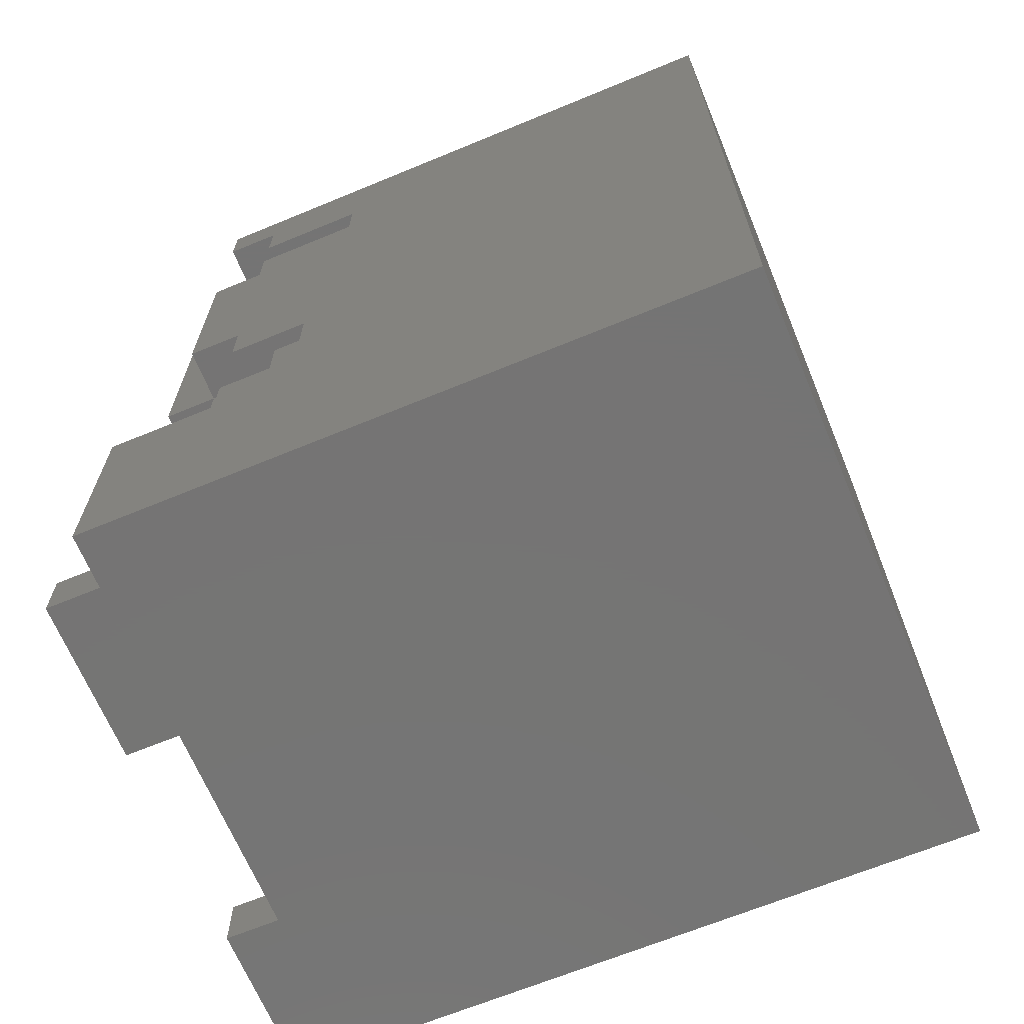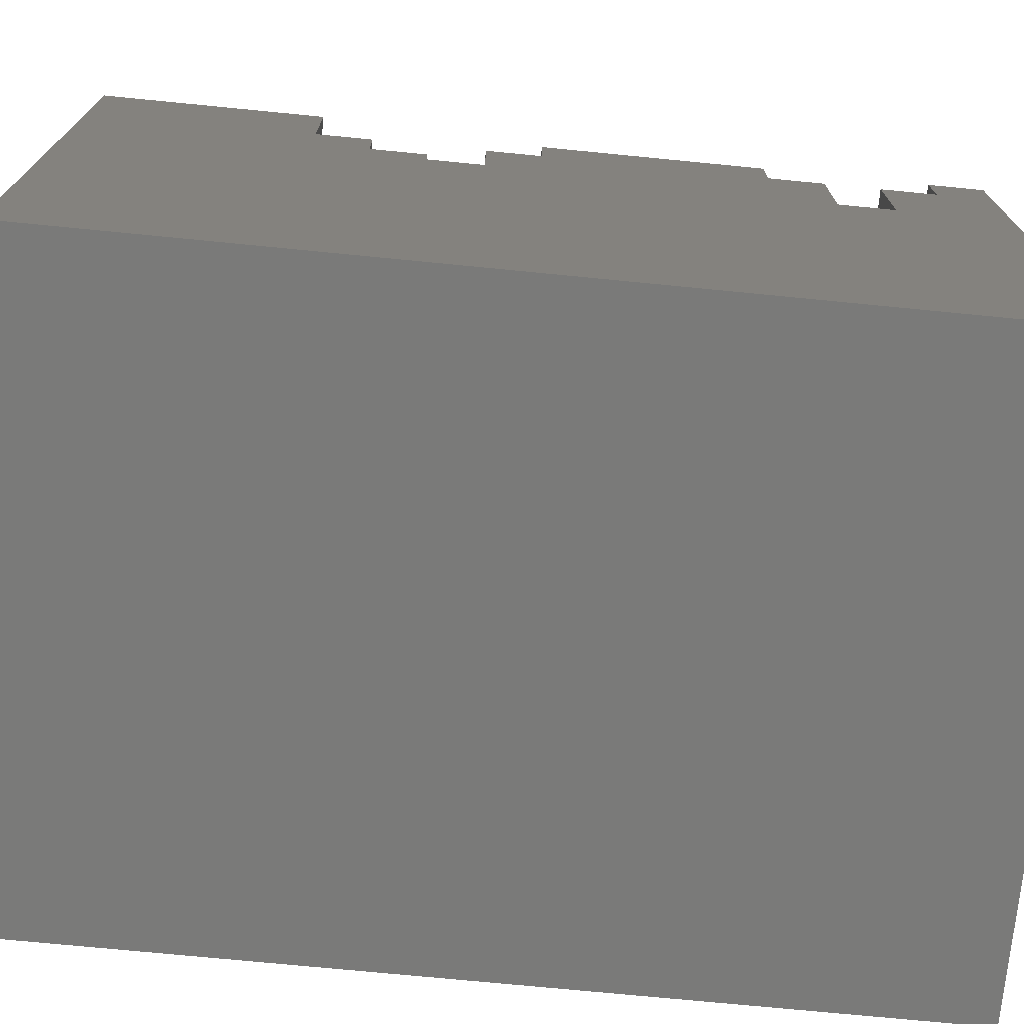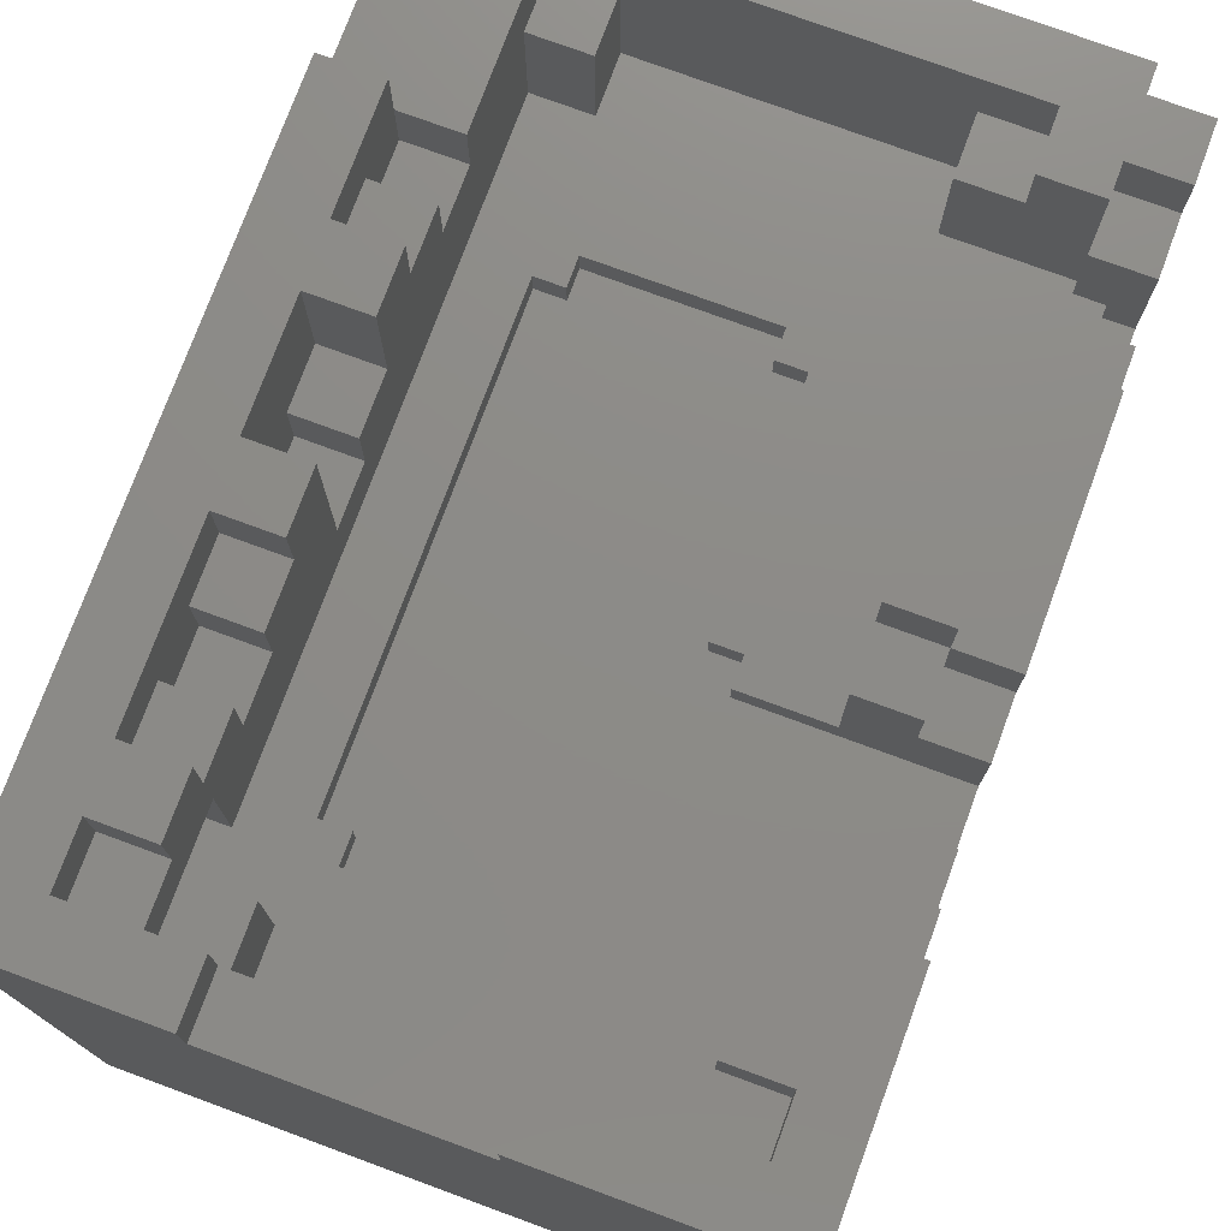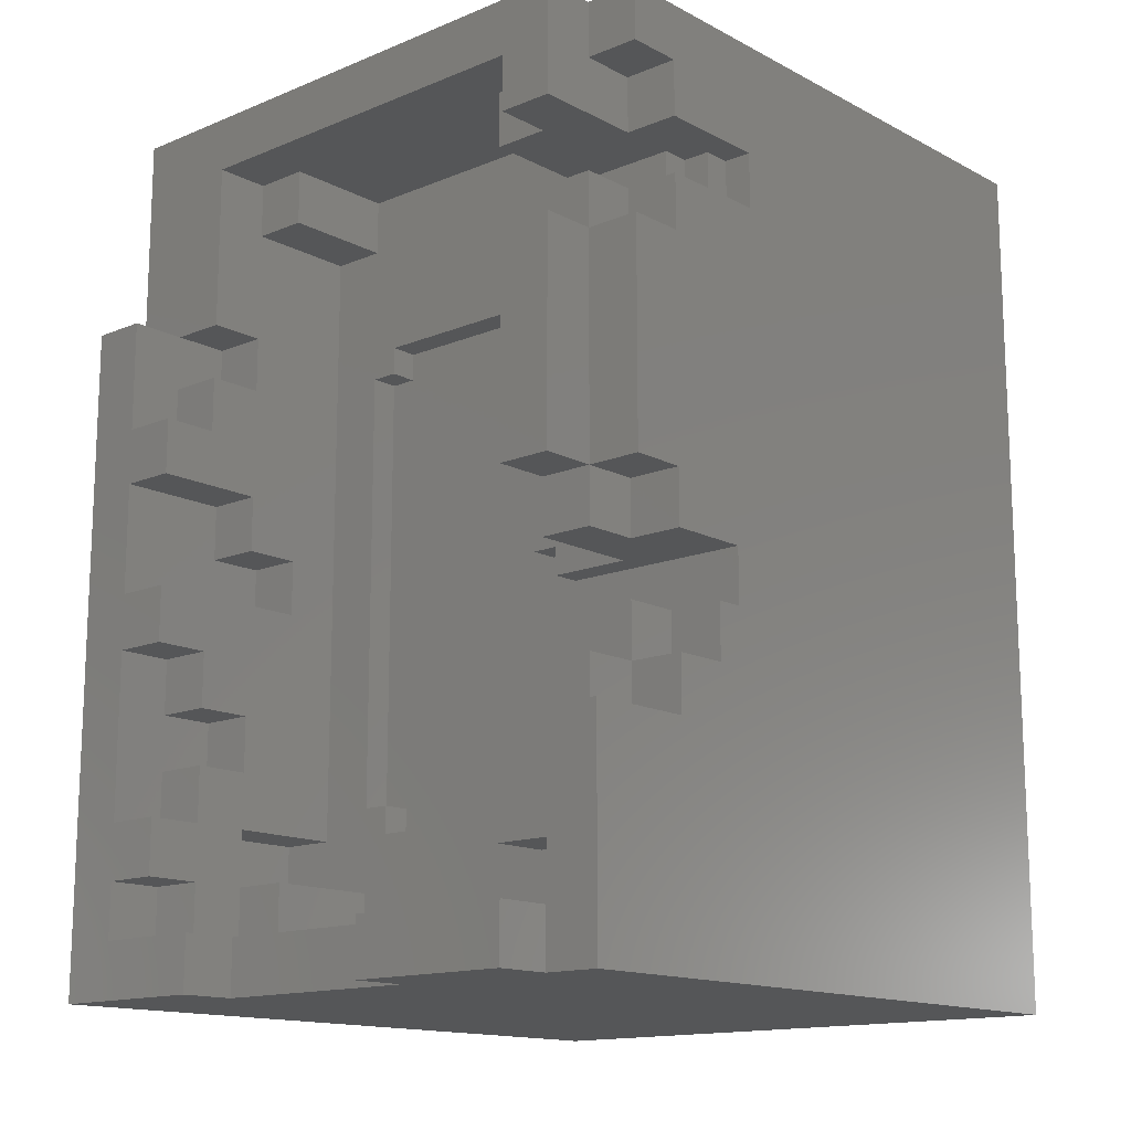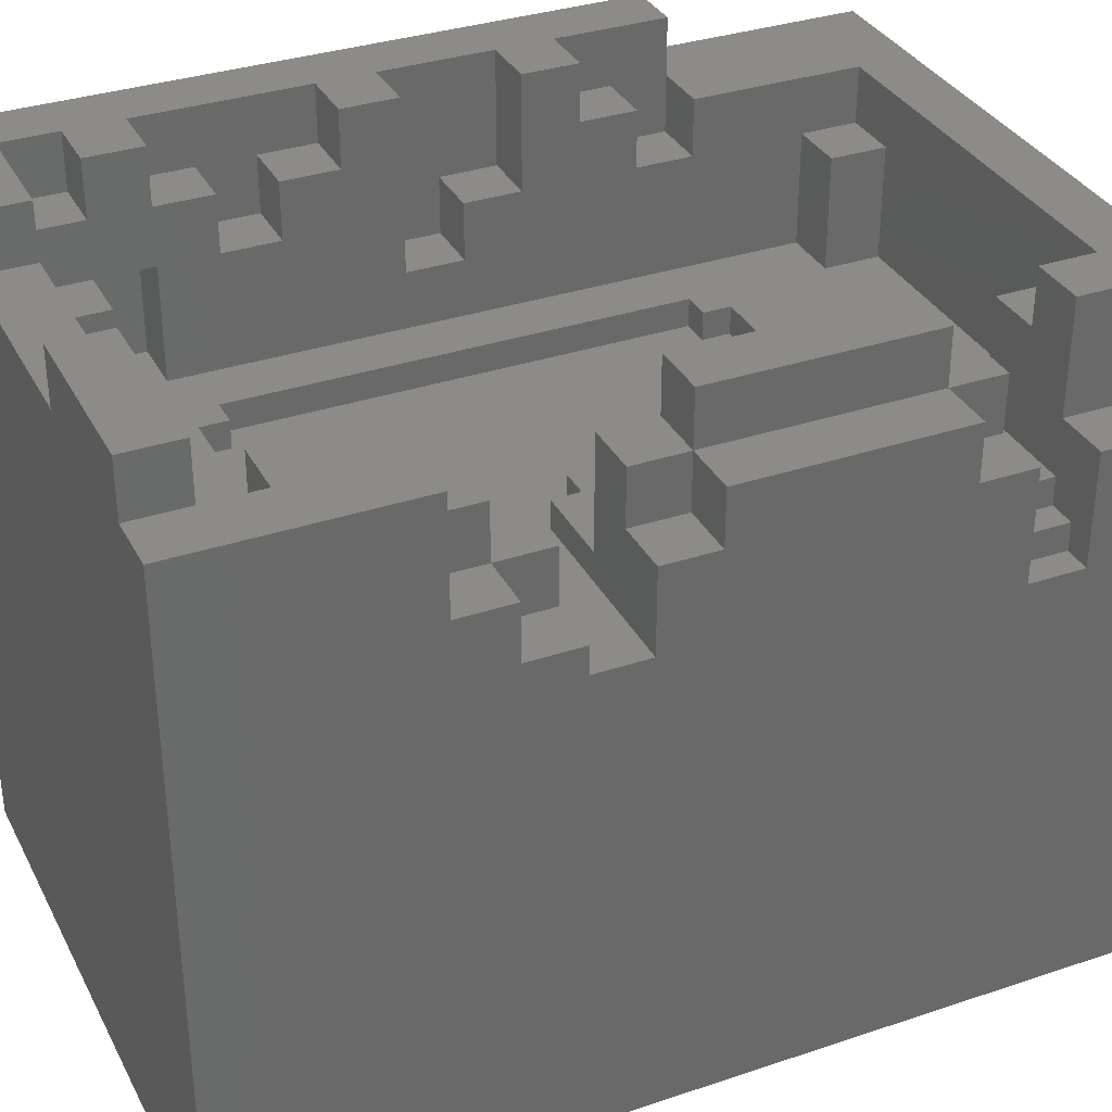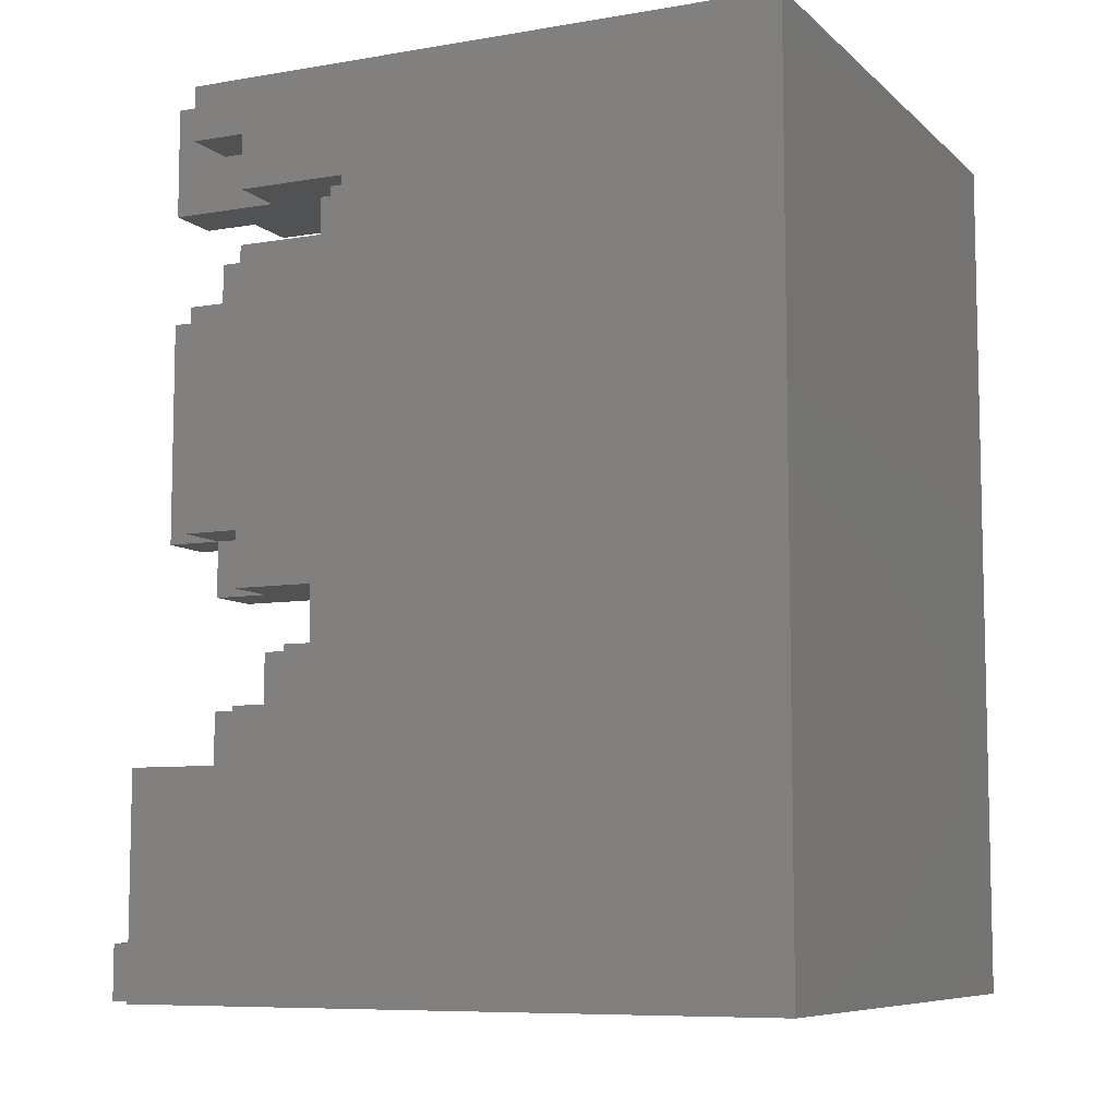
<metadata>
{"format":"stl","ext":"stl","renderer":"f3d","projection":"perspective","resolution":1024,"background":"white","views":[{"elev":-66.9,"azim":112.5,"up":"+Y"},{"elev":-73.0,"azim":84.4,"up":"+Z"},{"elev":75.9,"azim":20.2,"up":"+Z"},{"elev":-14.5,"azim":41.6,"up":"+Y"},{"elev":34.1,"azim":65.6,"up":"+Z"},{"elev":-8.0,"azim":115.3,"up":"+Y"}]}
</metadata>
<code>
# stl→obj: 210 verts, 416 faces
v -125.2 149 10
v -125.2 149 8
v -127.2 149 10
v -125.2 145 10
v -125.2 147 8
v -125.2 145 8
v -123.2 145 8
v -123.2 147 8
v -123.2 147 6
v -123.2 143 6
v -123.2 141 4
v -123.2 149 6
v -125.2 149 6
v -125.2 147 6
v -123.2 149 8
v -123.2 155 8
v -127.2 149 8
v -127.2 157 8
v -127.2 157 -16
v -107.2 157 6
v -105.2 157 -16
v -127.2 125 -16
v -105.2 125 -16
v -105.2 139 1
v -105.2 151 -1.798e-13
v -105.2 141 4
v -105.2 149 4
v -105.2 149 6
v -105.2 141 6
v -107.2 141 4
v -105.2 139 4
v -107.2 139 4
v -109.2 139 2
v -112.2 139 1
v -105.2 137 1
v -112.2 137 1
v -109.2 137 2
v -107.2 137 2
v -105.2 137 2
v -105.2 135 2
v -105.2 133 4
v -105.2 125 8
v -107.2 125 8
v -113.2 125 8
v -107.2 125 10
v -113.2 125 10
v -113.2 127 8
v -121.2 127 8
v -121.2 125 8
v -127.2 125 10
v -125.2 137 10
v -125.2 139 10
v -125.2 143 10
v -125.2 141 6
v -125.2 143 6
v -123.2 143 10
v -123.2 145 10
v -123.2 141 6
v -125.2 141 4
v -123.2 139 4
v -123.2 131 2
v -123.2 133 6
v -123.2 131 6
v -125.2 131 2
v -125.2 129 2
v -121.2 129 2
v -121.2 132 2
v -121.2 148 2
v -123.2 153 2
v -121.2 153 2
v -121.2 153 6
v -121.2 155 6
v -123.2 155 6
v -123.2 153 6
v -111.2 155 6
v -121.2 155 2
v -111.2 155 2
v -111.2 153 6
v -109.2 153 6
v -111.2 153 2
v -107.2 153 4
v -107.2 153 8
v -109.2 153 8
v -109.2 155 6
v -109.2 155 8
v -107.2 157 8
v -107.2 155 6
v -105.2 155 6
v -107.2 155 4
v -105.2 155 4
v -105.2 157 6
v -105.2 153 -1.799e-13
v -105.2 153 4
v -106.2 153 1
v -107.2 153 2
v -107.2 153 1
v -107.2 151 1
v -106.2 151 1
v -107.2 151 2
v -105.2 151 4
v -106.2 151 -1.798e-13
v -106.2 153 -1.799e-13
v -107.2 151 4
v -107.2 149 4
v -107.2 151 6
v -107.2 149 6
v -109.2 151 6
v -109.2 149 6
v -109.2 149 8
v -109.2 141 8
v -107.2 141 8
v -109.2 141 6
v -107.2 141 6
v -107.2 149 8
v -107.2 139 6
v -109.2 139 6
v -109.2 151 2
v -112.2 140 2
v -113.2 148 2
v -114.2 149 2
v -114.2 148 2
v -114.2 149 1
v -114.2 148 1
v -120.2 149 1
v -120.2 148 1
v -113.2 140 1
v -120.2 132 1
v -113.2 136 1
v -112.2 136 1
v -112.2 136 2
v -112.2 137 2
v -111.2 129 2
v -113.2 132 2
v -114.2 131 2
v -114.2 132 2
v -114.2 132 1
v -114.2 131 1
v -120.2 131 2
v -121.2 127 2
v -121.2 129 6
v -123.2 129 6
v -121.2 127 6
v -123.2 127 6
v -123.2 129 8
v -123.2 127 8
v -125.2 129 8
v -125.2 127 8
v -125.2 127 10
v -121.2 127 10
v -121.2 125 10
v -125.2 129 10
v -125.2 131 10
v -123.2 129 10
v -123.2 131 10
v -123.2 131 8
v -125.2 131 8
v -125.2 133 8
v -123.2 133 8
v -125.2 129 6
v -125.2 131 6
v -125.2 133 6
v -125.2 135 8
v -125.2 137 8
v -123.2 135 8
v -125.2 135 6
v -123.2 135 6
v -123.2 137 8
v -123.2 139 10
v -123.2 137 10
v -125.2 139 4
v -111.2 127 4
v -109.2 127 6
v -109.2 127 4
v -111.2 129 4
v -111.2 127 2
v -109.2 129 2
v -109.2 129 4
v -109.2 129 6
v -107.2 127 6
v -107.2 127 8
v -113.2 127 10
v -107.2 127 10
v -107.2 129 6
v -107.2 129 8
v -105.2 133 8
v -109.2 133 8
v -109.2 129 8
v -109.2 133 6
v -107.2 133 6
v -109.2 135 6
v -109.2 135 4
v -109.2 137 4
v -107.2 135 4
v -107.2 137 4
v -107.2 135 2
v -105.2 135 4
v -107.2 133 4
v -107.2 135 6
v -120.2 131 1
v -120.2 132 2
v -121.2 132 1
v -113.2 132 1
v -113.2 136 2
v -121.2 148 1
v -120.2 148 2
v -120.2 149 2
v -113.2 148 1
v -113.2 140 2
v -112.2 140 1
v -112.2 139 2
f 1 2 3
f 1 3 4
f 1 4 5
f 5 4 6
f 7 5 6
f 8 5 7
f 8 7 9
f 9 7 10
f 9 10 11
f 9 11 12
f 12 13 9
f 9 13 14
f 5 9 14
f 2 5 14
f 2 14 13
f 2 13 15
f 15 16 2
f 2 16 17
f 17 16 18
f 19 17 18
f 18 20 19
f 19 20 21
f 21 22 19
f 23 22 21
f 24 23 21
f 24 21 25
f 26 24 25
f 26 25 27
f 27 28 26
f 26 28 29
f 29 30 26
f 26 30 31
f 31 30 32
f 24 31 32
f 32 33 24
f 24 33 34
f 34 35 24
f 34 36 35
f 36 37 35
f 35 37 38
f 35 38 39
f 39 40 35
f 35 40 23
f 40 41 23
f 41 42 23
f 42 43 23
f 23 43 44
f 43 45 44
f 44 45 46
f 46 47 44
f 47 48 44
f 44 48 49
f 22 44 49
f 22 49 50
f 50 17 22
f 3 17 50
f 50 51 3
f 3 51 52
f 3 52 53
f 53 52 54
f 54 55 53
f 55 56 53
f 4 53 56
f 56 57 4
f 7 4 57
f 57 56 7
f 10 56 55
f 10 55 58
f 58 55 54
f 54 59 58
f 58 59 11
f 11 59 60
f 61 11 60
f 61 60 62
f 61 62 63
f 63 64 61
f 64 65 61
f 61 65 66
f 66 67 61
f 61 67 68
f 61 68 69
f 69 68 70
f 71 69 70
f 71 70 72
f 72 73 71
f 71 73 74
f 72 16 73
f 73 16 74
f 75 16 72
f 72 76 75
f 75 76 77
f 75 77 78
f 79 75 78
f 80 79 78
f 80 81 79
f 81 82 79
f 79 82 83
f 79 83 84
f 84 83 85
f 84 85 75
f 82 85 83
f 86 85 82
f 82 87 86
f 86 87 20
f 88 20 87
f 87 89 88
f 88 89 90
f 90 91 88
f 92 91 90
f 90 93 92
f 94 92 93
f 95 94 93
f 95 93 81
f 93 89 81
f 96 94 95
f 95 97 96
f 97 98 96
f 98 97 99
f 99 100 98
f 98 100 25
f 98 25 101
f 98 101 94
f 94 101 102
f 101 25 102
f 102 25 92
f 99 103 100
f 103 27 100
f 104 27 103
f 103 105 104
f 104 105 106
f 105 107 106
f 106 107 108
f 109 106 108
f 108 110 109
f 111 109 110
f 110 112 111
f 111 112 113
f 113 114 111
f 106 114 113
f 29 106 113
f 113 112 115
f 32 113 115
f 115 116 32
f 115 112 116
f 112 33 116
f 108 33 112
f 108 117 33
f 118 33 117
f 119 118 117
f 119 117 80
f 120 119 80
f 120 80 77
f 121 119 120
f 120 122 121
f 121 122 123
f 122 124 123
f 123 124 125
f 126 123 125
f 125 127 126
f 126 127 128
f 126 128 36
f 36 128 129
f 129 130 36
f 36 130 131
f 37 131 130
f 132 37 130
f 132 130 133
f 134 132 133
f 134 133 135
f 135 136 134
f 134 136 137
f 137 138 134
f 139 134 138
f 139 138 66
f 140 139 66
f 140 66 141
f 141 142 140
f 143 142 141
f 141 144 143
f 143 144 145
f 144 146 145
f 145 146 147
f 147 148 145
f 145 148 149
f 145 149 48
f 142 145 48
f 150 149 148
f 150 148 50
f 50 148 151
f 50 151 152
f 152 151 153
f 152 153 154
f 155 152 154
f 156 152 155
f 155 157 156
f 158 157 155
f 63 158 155
f 141 63 155
f 141 159 63
f 63 159 160
f 159 65 160
f 141 65 159
f 158 62 157
f 157 62 161
f 157 161 162
f 162 152 157
f 162 51 152
f 163 51 162
f 164 163 162
f 162 165 164
f 164 165 166
f 166 167 164
f 166 60 167
f 60 168 167
f 167 168 169
f 169 163 167
f 52 169 168
f 168 60 52
f 52 60 170
f 165 62 166
f 167 163 164
f 51 163 169
f 162 161 165
f 161 62 165
f 157 152 156
f 154 153 155
f 155 153 144
f 146 153 151
f 49 149 150
f 148 147 151
f 151 147 146
f 144 153 146
f 155 144 141
f 143 145 142
f 142 139 140
f 171 139 142
f 171 142 172
f 172 173 171
f 173 174 171
f 174 132 171
f 171 132 175
f 174 176 132
f 177 176 174
f 177 174 173
f 172 177 173
f 178 177 172
f 179 178 172
f 180 179 172
f 172 47 180
f 180 47 181
f 180 181 182
f 180 182 43
f 182 181 45
f 180 183 179
f 184 183 180
f 184 180 42
f 42 185 184
f 184 185 186
f 184 186 187
f 187 178 184
f 178 187 188
f 188 187 186
f 188 186 189
f 188 189 190
f 190 191 188
f 188 191 177
f 191 176 177
f 191 37 176
f 192 37 191
f 193 192 191
f 194 192 193
f 193 195 194
f 194 195 38
f 195 40 38
f 193 40 195
f 196 40 193
f 196 193 41
f 41 193 197
f 41 197 189
f 189 185 41
f 197 198 189
f 193 198 197
f 193 190 198
f 38 192 194
f 191 190 193
f 190 189 198
f 189 186 185
f 184 178 183
f 183 178 179
f 188 177 178
f 172 142 47
f 175 139 171
f 175 134 139
f 199 138 137
f 199 137 127
f 200 199 127
f 200 127 67
f 138 200 67
f 67 127 201
f 138 199 200
f 127 137 136
f 135 202 136
f 128 136 202
f 202 133 128
f 128 133 203
f 133 202 135
f 175 132 134
f 133 130 203
f 176 37 132
f 129 203 130
f 128 203 129
f 127 136 128
f 125 201 127
f 204 201 125
f 205 204 125
f 205 125 206
f 68 205 206
f 68 204 205
f 204 68 201
f 207 123 126
f 208 207 126
f 126 118 208
f 209 118 126
f 34 209 126
f 34 210 209
f 209 210 118
f 119 207 208
f 119 123 207
f 206 125 124
f 206 124 120
f 70 206 120
f 120 76 70
f 120 124 122
f 121 123 119
f 80 117 95
f 95 117 99
f 208 118 119
f 210 33 118
f 114 109 111
f 112 110 108
f 114 106 109
f 107 117 108
f 107 103 117
f 105 103 107
f 106 27 104
f 117 103 99
f 99 97 95
f 96 98 94
f 102 92 94
f 92 21 91
f 90 89 93
f 89 87 81
f 91 20 88
f 86 16 85
f 81 87 82
f 95 81 80
f 84 75 79
f 78 77 80
f 77 76 120
f 75 85 16
f 72 70 76
f 74 69 71
f 70 68 206
f 201 68 67
f 66 138 67
f 141 66 65
f 160 65 64
f 160 64 63
f 63 62 158
f 62 60 166
f 69 11 61
f 60 59 170
f 54 170 59
f 54 52 170
f 51 169 52
f 152 51 50
f 50 49 150
f 48 149 49
f 142 48 47
f 181 47 46
f 45 181 46
f 43 182 45
f 42 180 43
f 185 42 41
f 196 41 40
f 38 40 39
f 37 192 38
f 131 37 36
f 126 36 34
f 34 33 210
f 32 116 33
f 30 113 32
f 113 30 29
f 28 106 29
f 28 27 106
f 27 25 100
f 31 24 26
f 25 21 92
f 35 23 24
f 23 44 22
f 21 20 91
f 86 20 18
f 22 17 19
f 18 16 86
f 74 16 15
f 74 15 12
f 12 69 74
f 15 13 12
f 12 11 69
f 11 10 58
f 7 56 10
f 8 9 5
f 6 4 7
f 4 3 53
f 3 2 17
f 1 5 2

</code>
